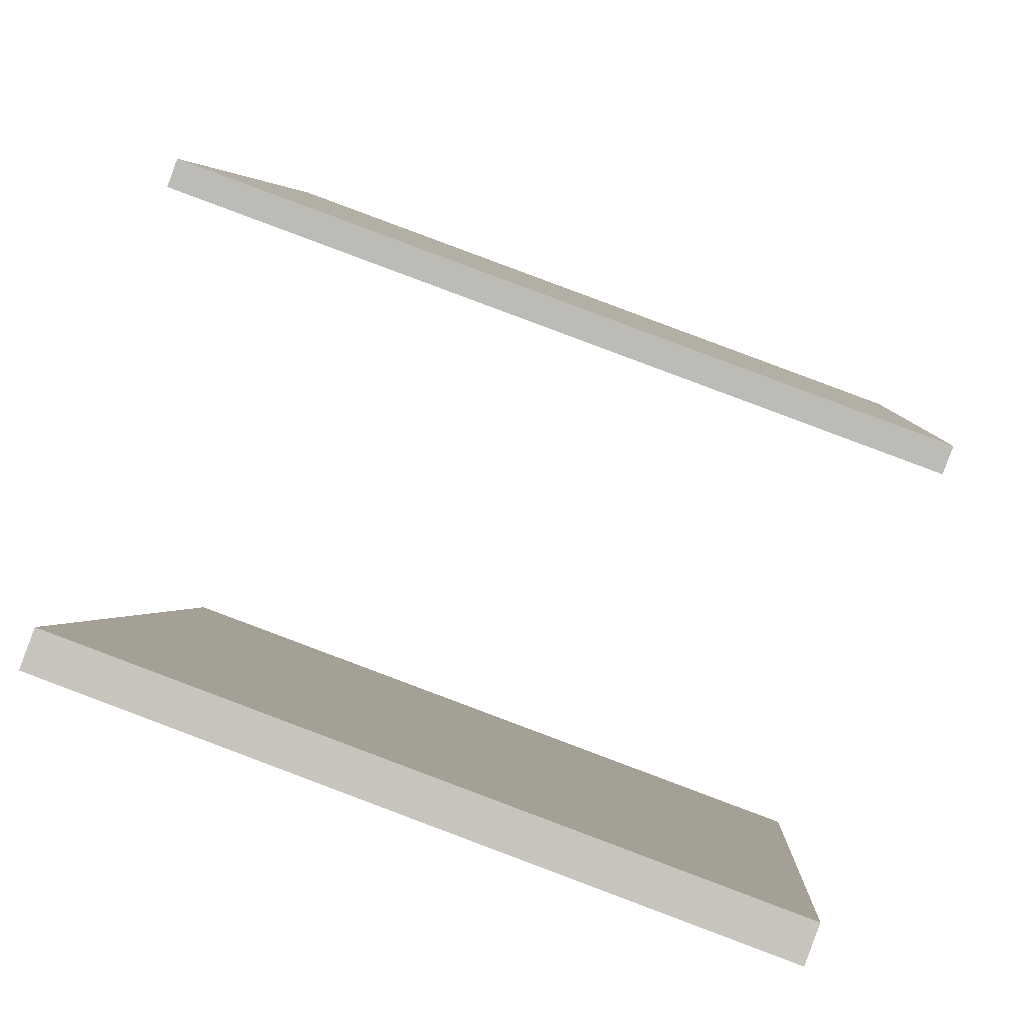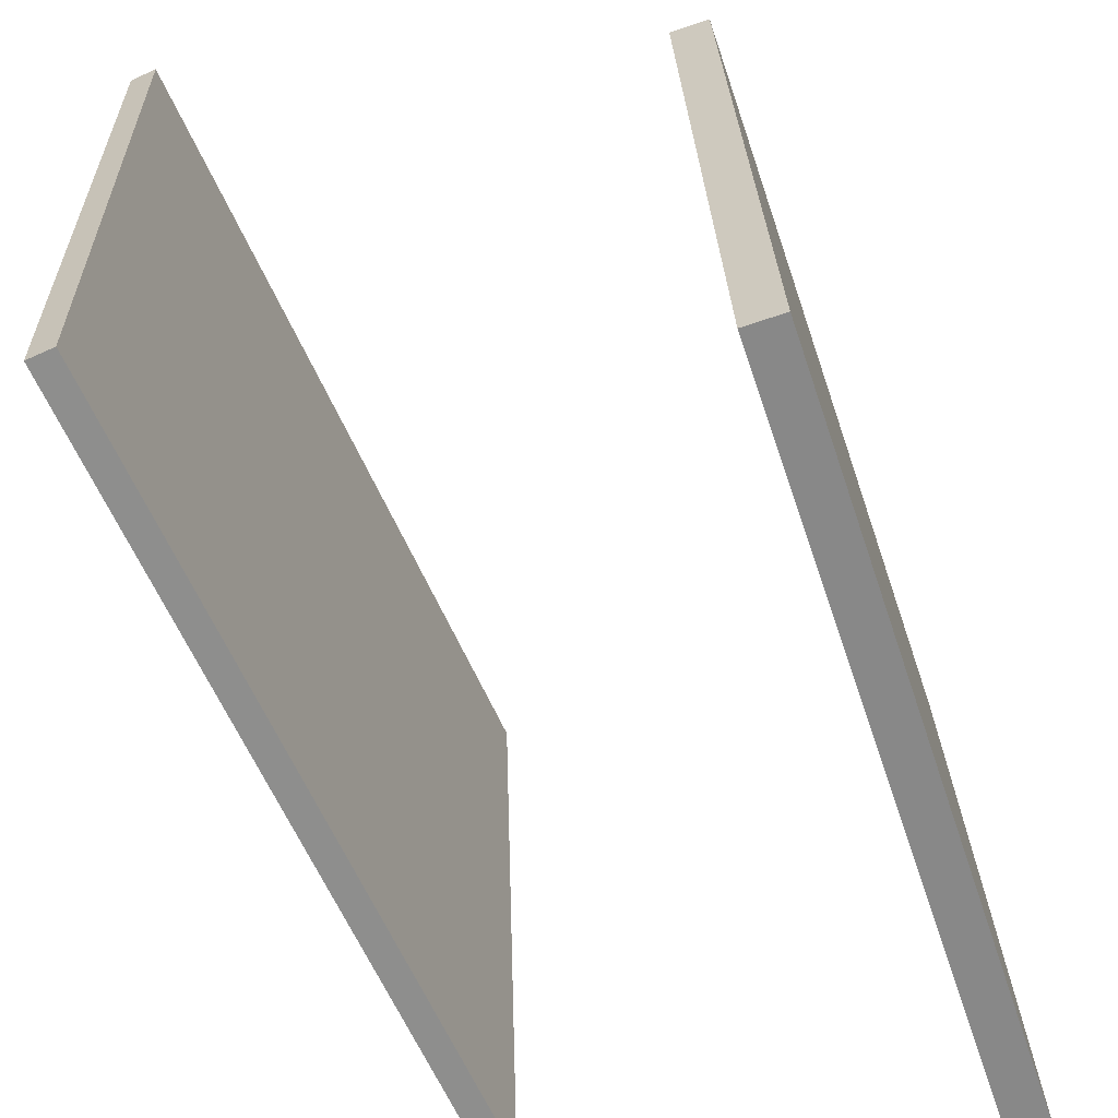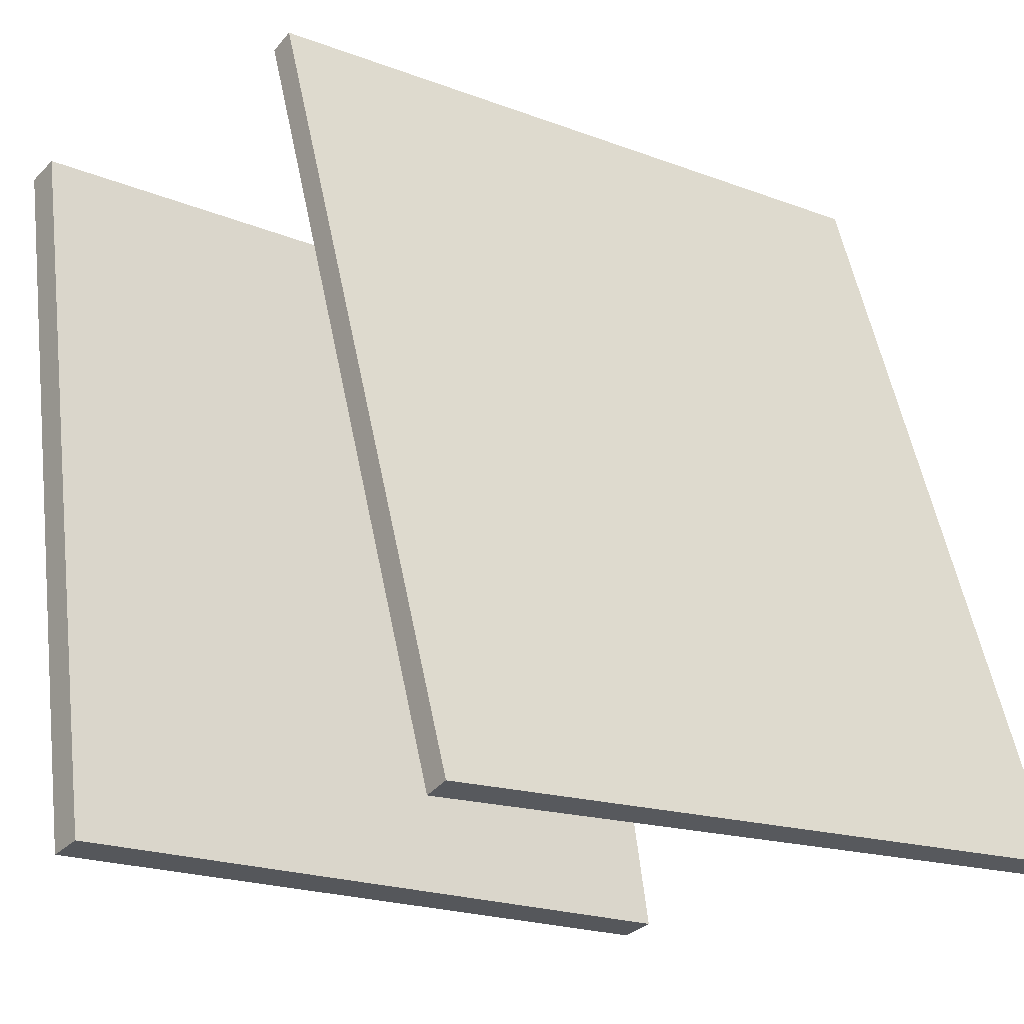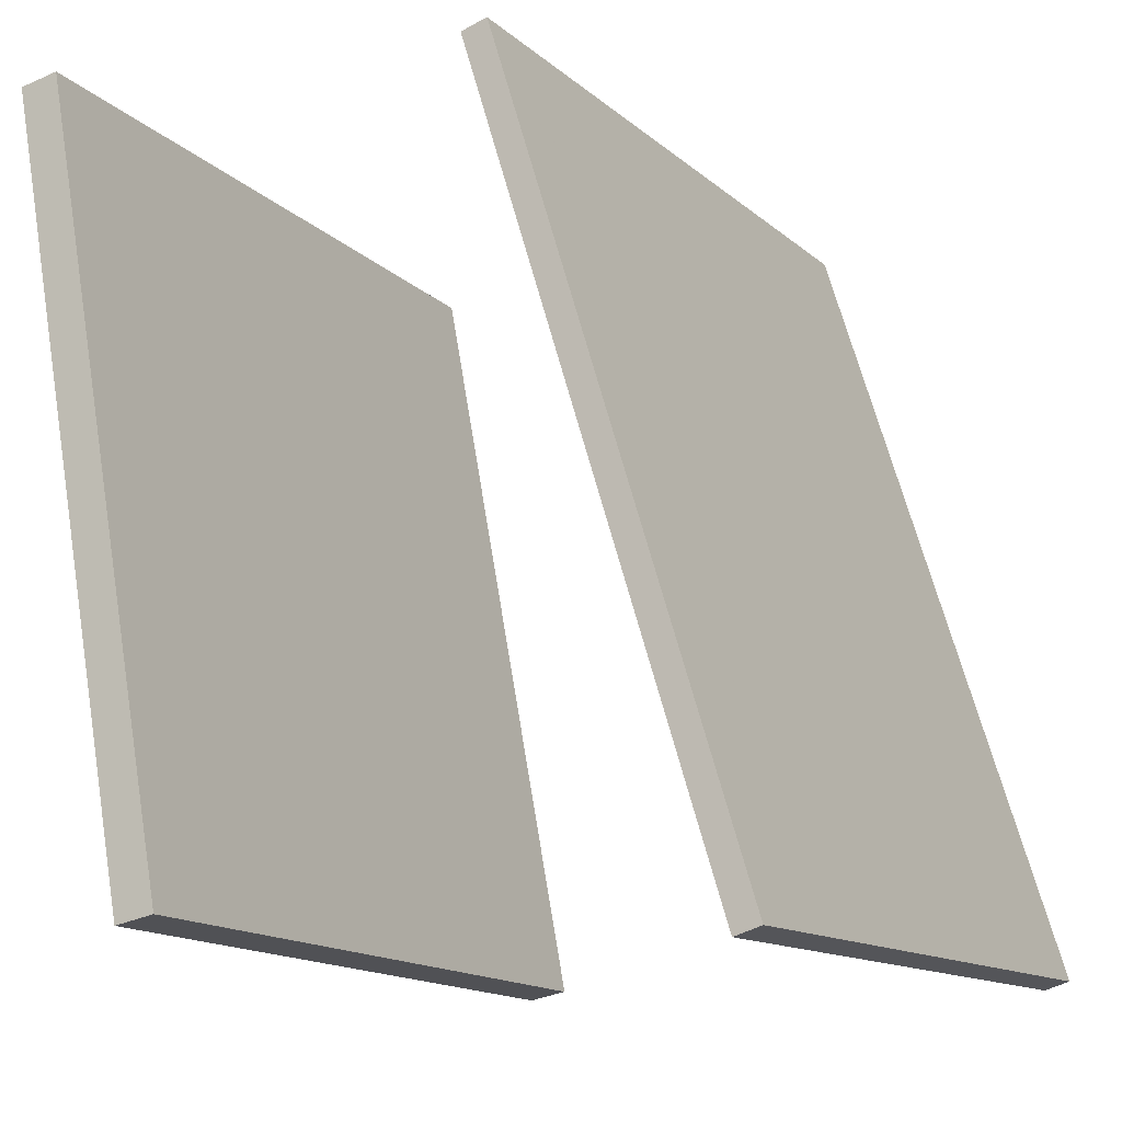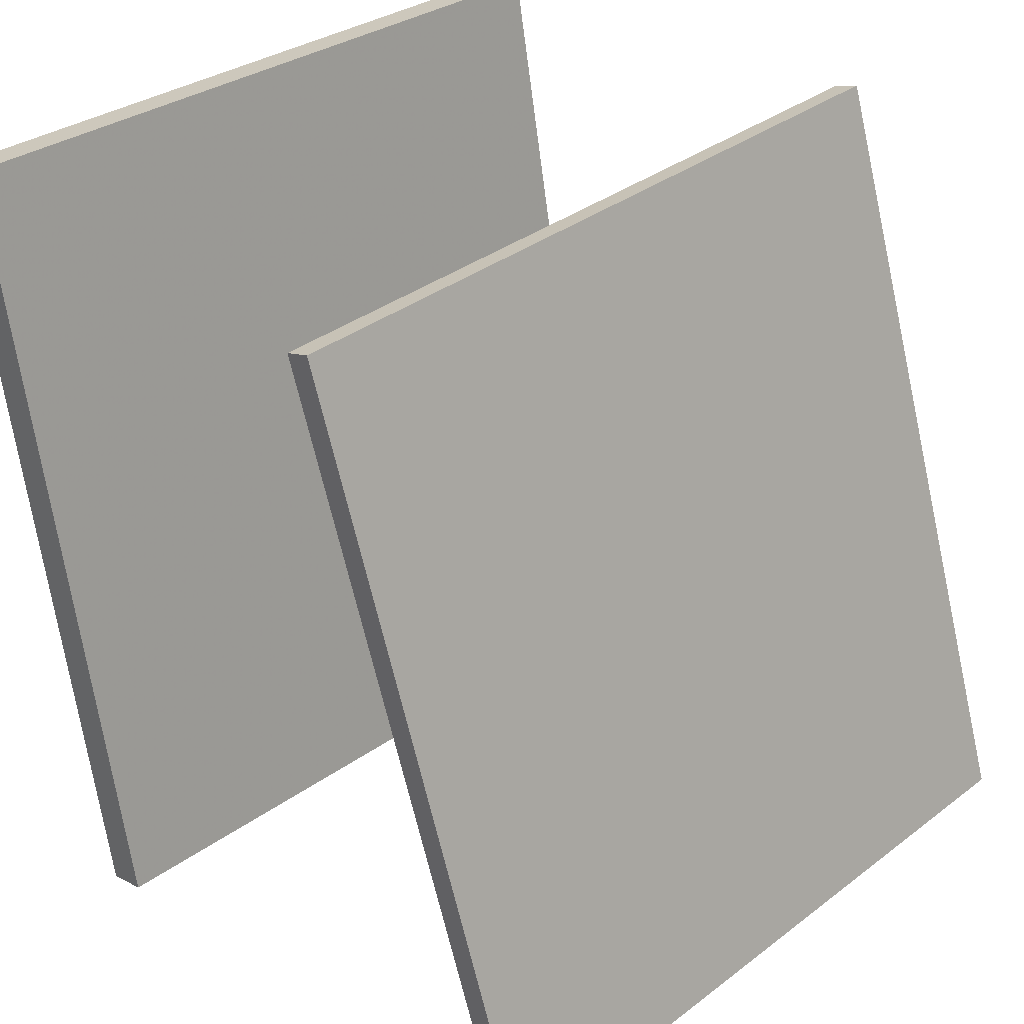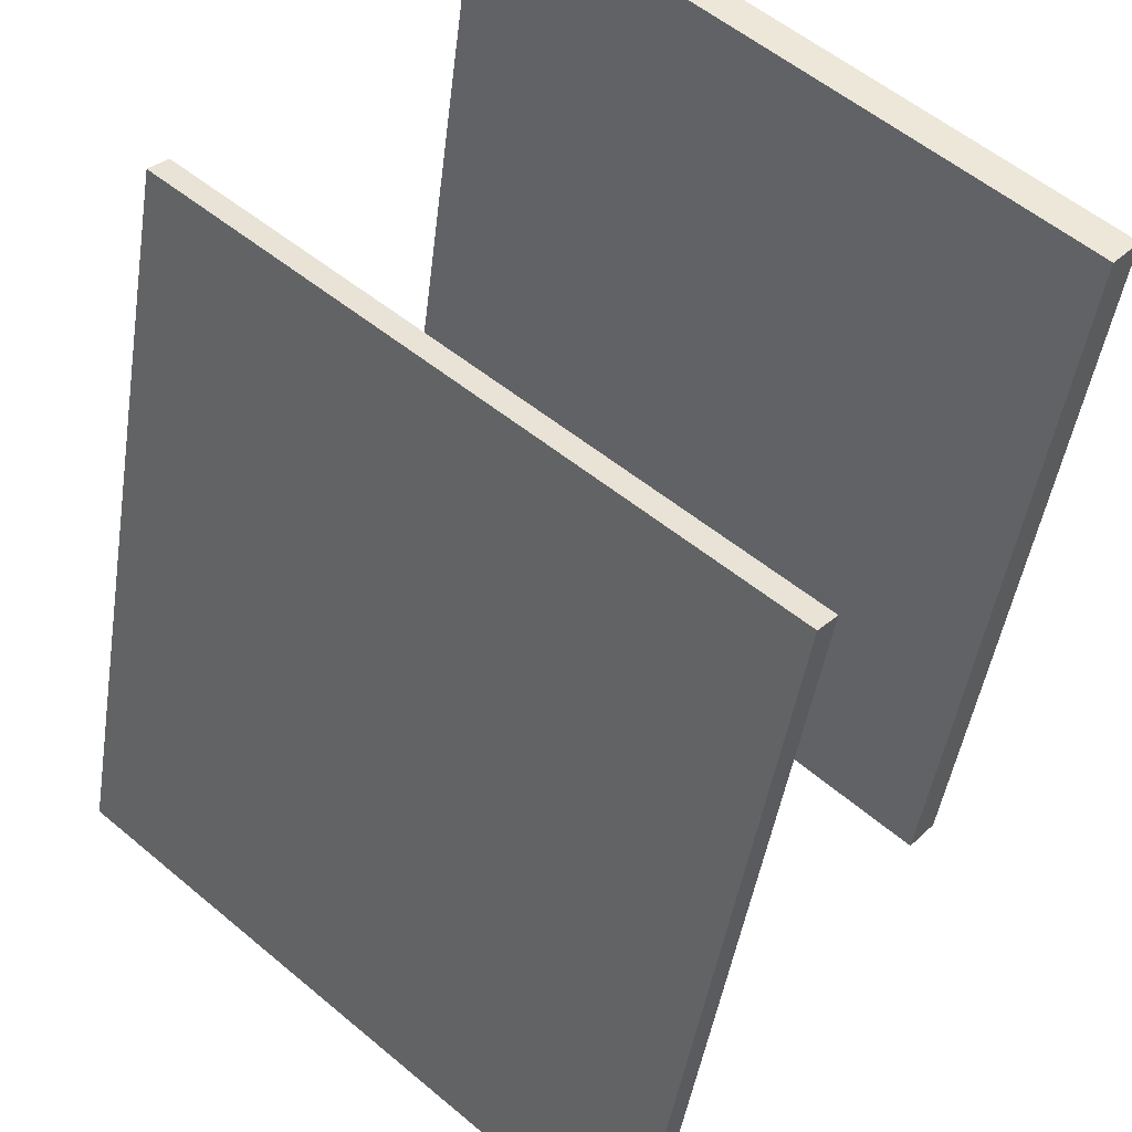
<metadata>
{"format":"obj","ext":"obj","renderer":"f3d","projection":"perspective","resolution":1024,"background":"white","views":[{"elev":79.2,"azim":108.5,"up":"+Y"},{"elev":-62.2,"azim":8.1,"up":"+Z"},{"elev":-19.8,"azim":-130.0,"up":"+Y"},{"elev":-14.8,"azim":-154.0,"up":"+Y"},{"elev":31.7,"azim":-137.2,"up":"+Y"},{"elev":54.9,"azim":-49.8,"up":"+Y"}]}
</metadata>
<code>
v 0.4076 0.4454 -0.3692
v 0.3657 0.4532 -0.3707
v 0.3806 0.4477 0.3995
v 0.3387 0.4554 0.398
v 0.2535 -0.3892 -0.3722
v 0.2116 -0.3814 -0.3737
v 0.2265 -0.3869 0.3965
v 0.1846 -0.3792 0.395
f 1.0 7.0 5.0
f 1.0 3.0 7.0
f 1.0 4.0 3.0
f 1.0 2.0 4.0
f 3.0 8.0 7.0
f 3.0 4.0 8.0
f 5.0 7.0 8.0
f 5.0 8.0 6.0
f 1.0 5.0 6.0
f 1.0 6.0 2.0
f 2.0 6.0 8.0
f 2.0 8.0 4.0
v -0.3487 -0.4183 -0.3394
v -0.3752 -0.3883 0.4538
v -0.1059 0.414 -0.3627
v -0.1324 0.4439 0.4305
v -0.3211 -0.4263 -0.3381
v -0.3475 -0.3963 0.455
v -0.07829 0.406 -0.3614
v -0.1048 0.4359 0.4317
f 9.0 15.0 13.0
f 9.0 11.0 15.0
f 9.0 12.0 11.0
f 9.0 10.0 12.0
f 11.0 16.0 15.0
f 11.0 12.0 16.0
f 13.0 15.0 16.0
f 13.0 16.0 14.0
f 9.0 13.0 14.0
f 9.0 14.0 10.0
f 10.0 14.0 16.0
f 10.0 16.0 12.0

</code>
